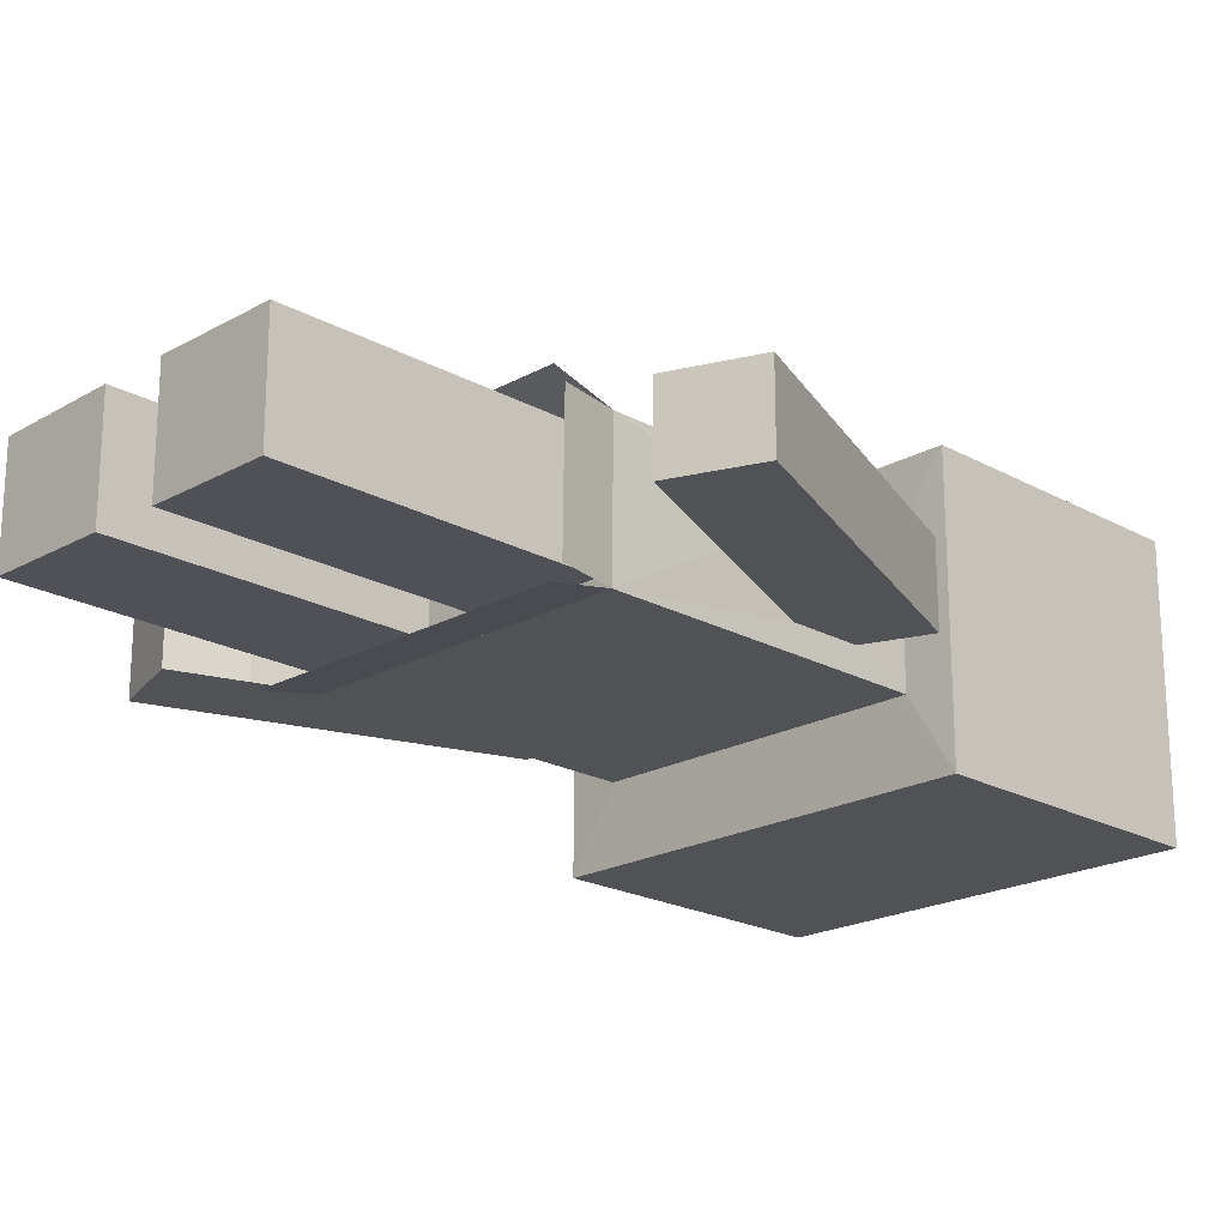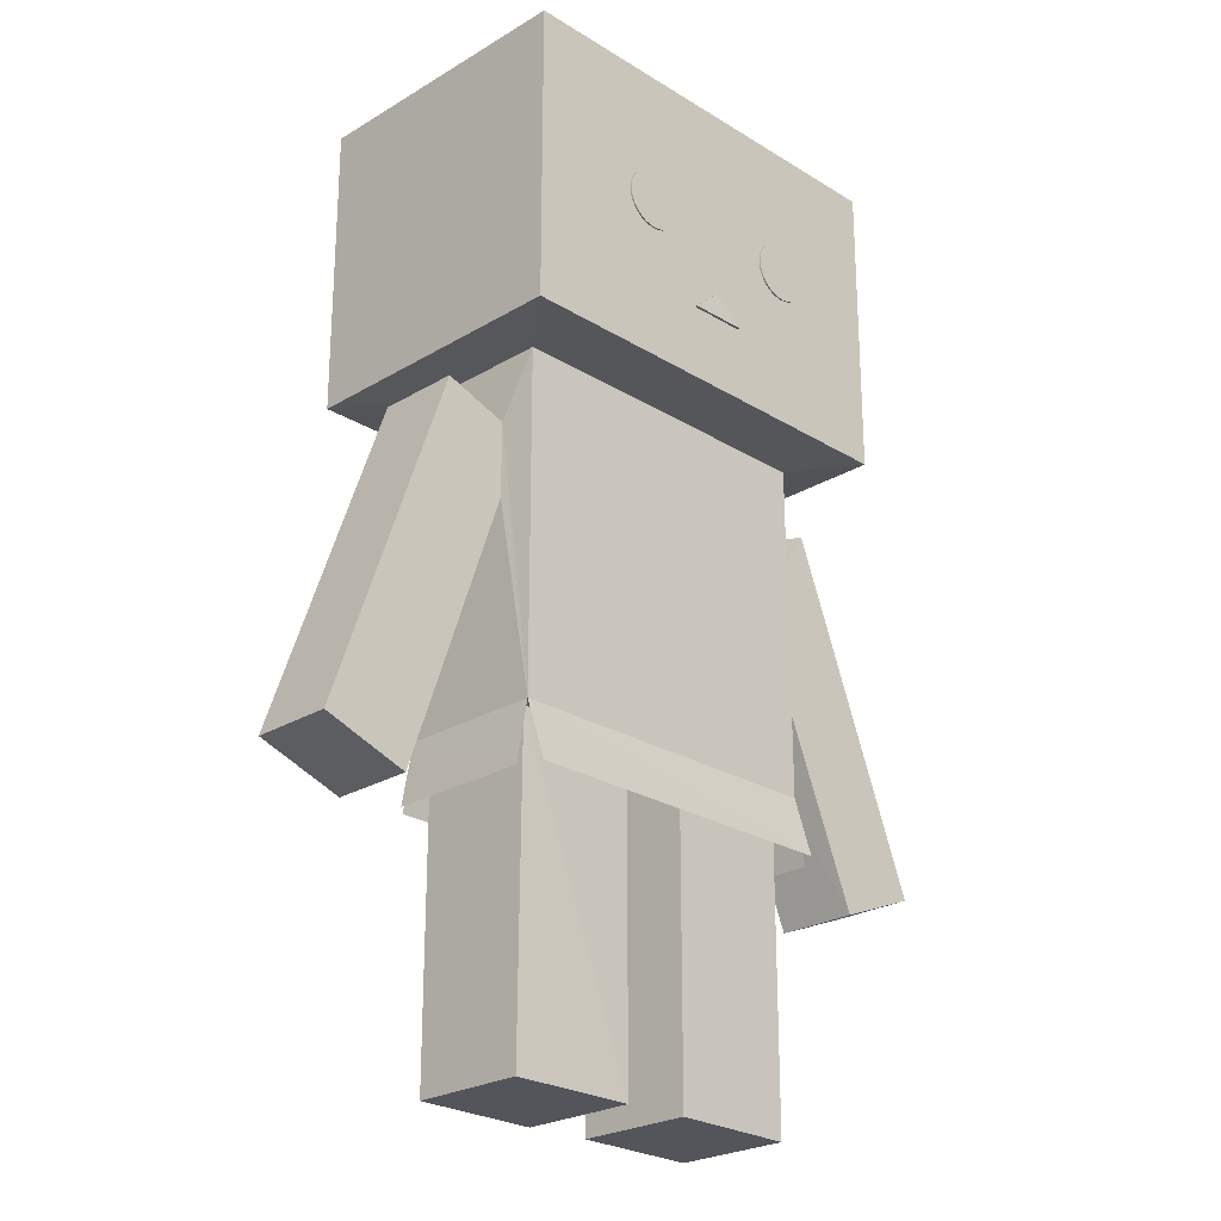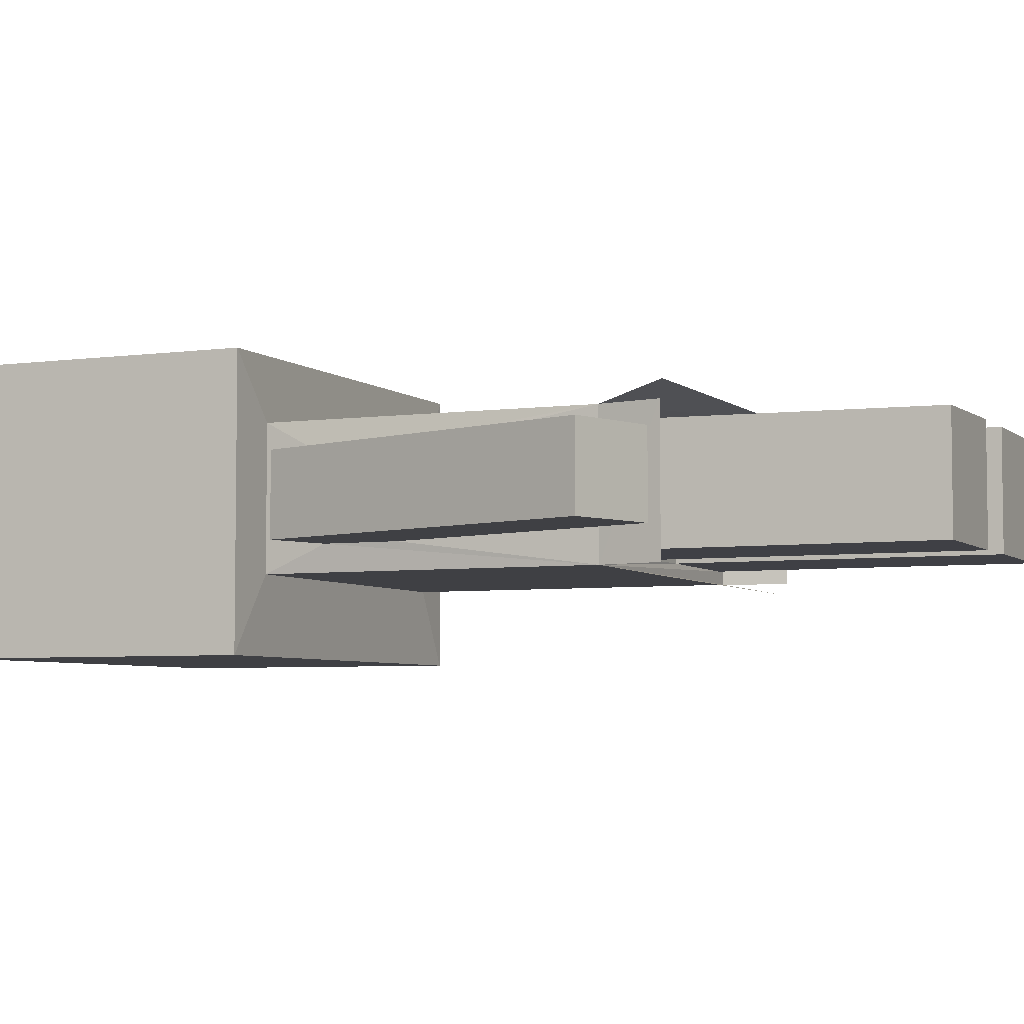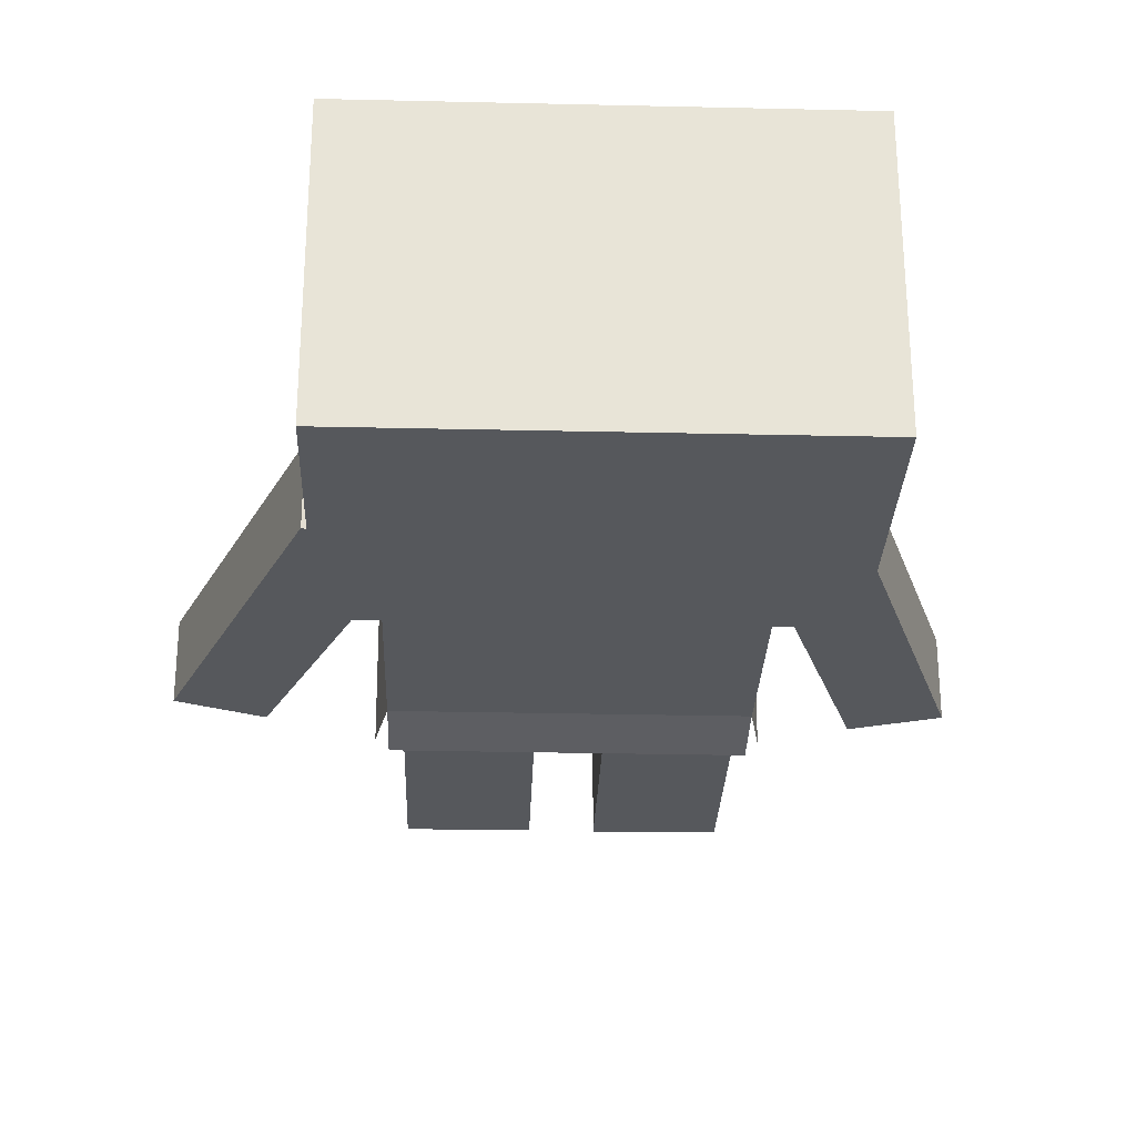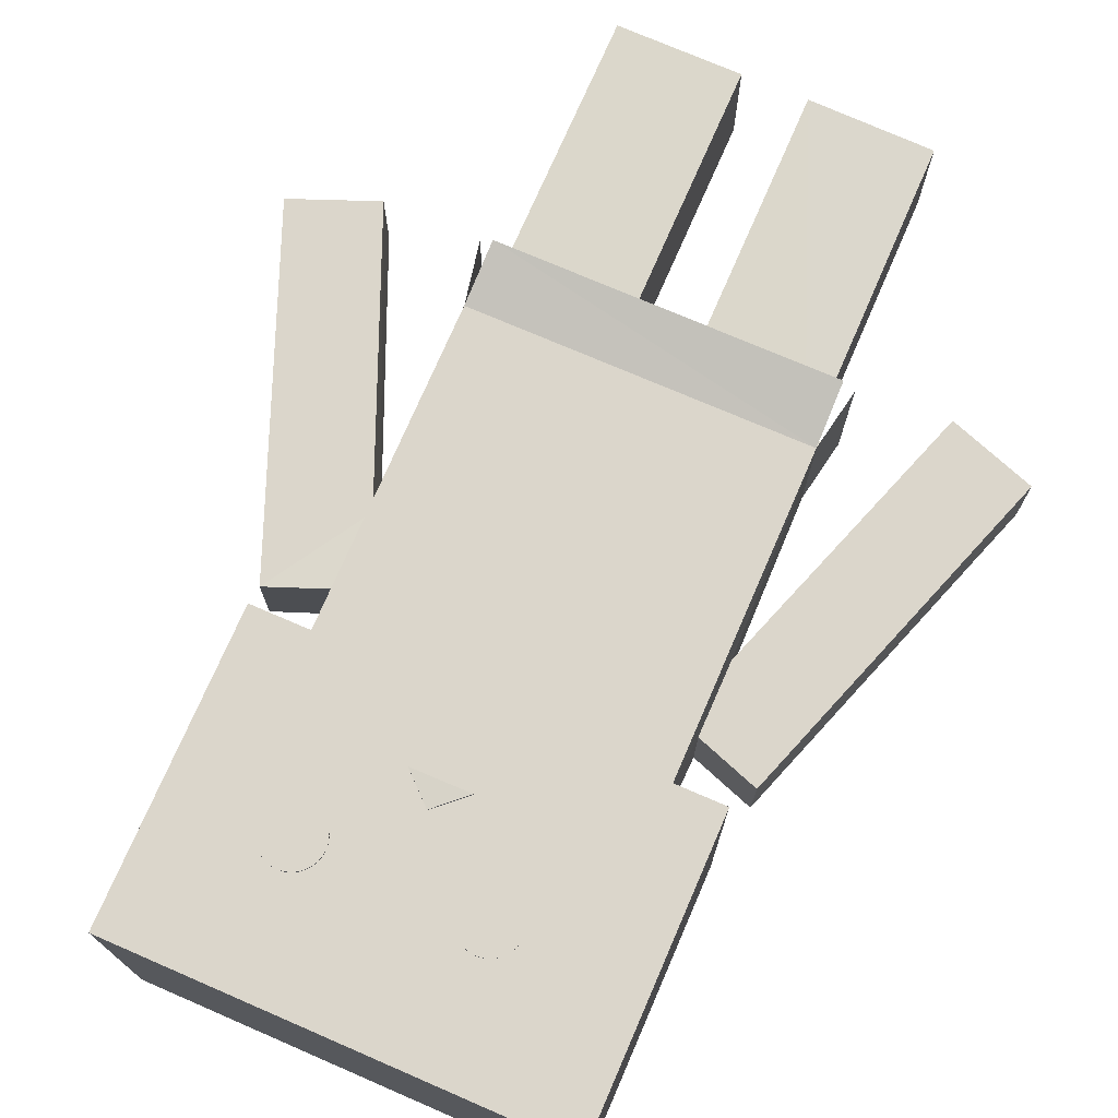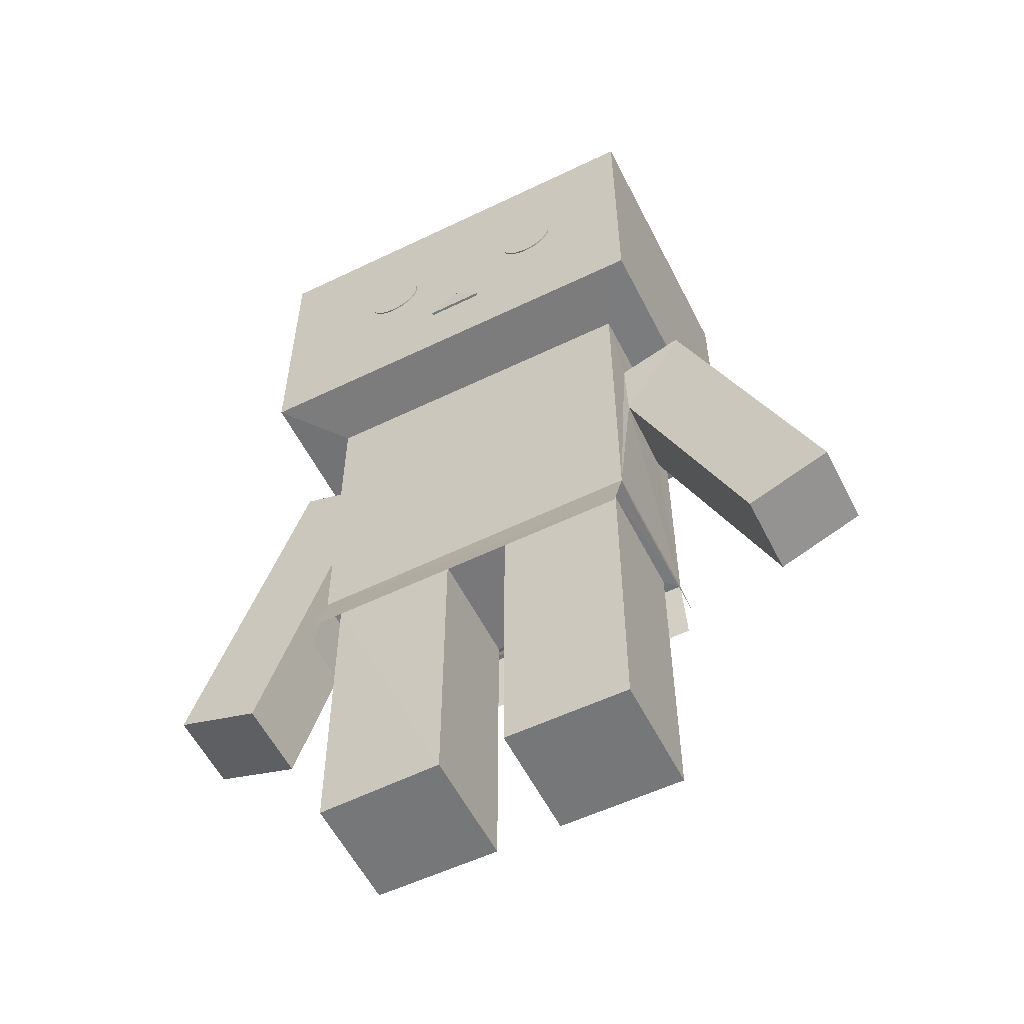
<metadata>
{"format":"obj","ext":"obj","renderer":"f3d","projection":"perspective","resolution":1024,"background":"white","views":[{"elev":-20.7,"azim":45.1,"up":"+Z"},{"elev":-24.6,"azim":-45.4,"up":"+Y"},{"elev":-5.0,"azim":-66.1,"up":"+Z"},{"elev":-27.8,"azim":178.0,"up":"+Z"},{"elev":73.5,"azim":-156.6,"up":"+Z"},{"elev":-57.2,"azim":26.7,"up":"+Y"}]}
</metadata>
<code>
o Cube.005_Cube.001
v -1.471 4.398 0.8193
v -1.471 6.398 0.8193
v 1.426 4.398 0.8193
v 1.426 4.398 -1.074
v 1.426 6.398 -1.074
v 1.12 4.384 -0.5615
v -1.198 1.727 0.3928
v 1.12 2.144 -0.5615
v -1.114 1.725 -0.6396
v 1.118 1.726 -0.6393
v 1.115 1.741 0.5221
v -2.365 1.779 0.1628
v -1.79 1.581 -0.384
v -1.143 3.46 -0.384
v 2.463 1.86 -0.3828
v 1.552 4.143 -0.384
v 1.899 1.635 0.1639
v 1.135 3.469 0.1628
v 1.121 3.481 -0.384
v 1.124 3.978 0.1683
v -0.2336 0.04099 0.2953
v -0.2336 0.04099 -0.4782
v 0.2039 0.04648 0.2992
v 0.2039 2.147 0.2992
v 0.2039 2.147 -0.4743
v 1.033 2.141 0.2953
v 1.033 0.04099 -0.4782
v 1.033 2.141 -0.4782
v -1.471 4.398 -1.074
v -1.471 6.398 -1.074
v 1.426 6.398 0.8193
v -1.12 4.384 0.3912
v -1.12 4.384 -0.5615
v 1.12 4.384 0.3912
v -1.12 2.144 -0.5615
v -1.196 1.727 -0.5609
v -1.12 2.144 0.3912
v -1.117 1.742 0.5223
v 1.126 2.146 0.3967
v 1.209 1.73 0.3905
v 1.205 1.723 -0.5632
v -2.365 1.779 -0.384
v -1.563 4.103 0.1628
v -1.563 4.103 -0.384
v -1.14 3.957 -0.384
v -1.79 1.581 0.1628
v -1.143 3.46 0.1628
v -1.14 3.957 0.1628
v 2.463 1.86 0.1639
v 1.552 4.143 0.1628
v 1.899 1.635 -0.384
v 1.121 3.978 -0.384
v -1.062 0.04648 -0.4743
v -1.062 0.04648 0.2815
v -1.062 2.147 0.2992
v -1.062 2.147 -0.4743
v -0.2336 2.141 -0.4782
v -0.2336 2.141 0.2953
v 0.2039 0.04648 -0.4743
v 1.033 0.04099 0.2953
v -0.5301 5.687 0.7291
v -0.5301 5.687 0.8291
v -0.491 5.683 0.7291
v -0.491 5.683 0.8291
v -0.4535 5.672 0.7291
v -0.4535 5.672 0.8291
v -0.4189 5.653 0.7291
v -0.4189 5.653 0.8291
v -0.3886 5.628 0.7291
v -0.3886 5.628 0.8291
v -0.3638 5.598 0.7291
v -0.3638 5.598 0.8291
v -0.3453 5.564 0.7291
v -0.3453 5.564 0.8291
v -0.3339 5.526 0.7291
v -0.3339 5.526 0.8291
v -0.3301 5.487 0.7291
v -0.3301 5.487 0.8291
v -0.3339 5.448 0.7291
v -0.3339 5.448 0.8291
v -0.3453 5.41 0.7291
v -0.3453 5.41 0.8291
v -0.3638 5.376 0.7291
v -0.3638 5.376 0.8291
v -0.3886 5.346 0.7291
v -0.3886 5.346 0.8291
v -0.4189 5.321 0.7291
v -0.4189 5.321 0.8291
v -0.4535 5.302 0.7291
v -0.4535 5.302 0.8291
v -0.491 5.291 0.7291
v -0.491 5.291 0.8291
v -0.5301 5.287 0.7291
v -0.5301 5.287 0.8291
v -0.5691 5.291 0.7291
v -0.5691 5.291 0.8291
v -0.6066 5.302 0.7291
v -0.6066 5.302 0.8291
v -0.6412 5.321 0.7291
v -0.6412 5.321 0.8291
v -0.6715 5.346 0.7291
v -0.6715 5.346 0.8291
v -0.6963 5.376 0.7291
v -0.6963 5.376 0.8291
v -0.7148 5.41 0.7291
v -0.7148 5.41 0.8291
v -0.7262 5.448 0.7291
v -0.7262 5.448 0.8291
v -0.73 5.487 0.7291
v -0.73 5.487 0.8291
v -0.7262 5.526 0.7291
v -0.7262 5.526 0.8291
v -0.7148 5.564 0.7291
v -0.7148 5.564 0.8291
v -0.6963 5.598 0.7291
v -0.6963 5.598 0.8291
v -0.6715 5.628 0.7291
v -0.6715 5.628 0.8291
v -0.6412 5.653 0.7291
v -0.6412 5.653 0.8291
v -0.6066 5.672 0.7291
v -0.6066 5.672 0.8291
v -0.5691 5.683 0.7291
v -0.5691 5.683 0.8291
v 0.03217 5.068 0.8286
v 0.03217 5.068 0.5571
v -0.1646 4.889 0.8371
v -0.1646 4.889 0.5656
v 0.224 4.891 0.8371
v 0.224 4.892 0.5656
v 0.5389 5.346 0.7265
v 0.6434 5.687 0.7291
v 0.6434 5.687 0.8291
v 0.6824 5.683 0.7291
v 0.6824 5.683 0.8291
v 0.7199 5.672 0.7291
v 0.7199 5.672 0.8291
v 0.7545 5.653 0.7291
v 0.7545 5.653 0.8291
v 0.7848 5.628 0.7291
v 0.7848 5.628 0.8291
v 0.8097 5.598 0.7291
v 0.8097 5.598 0.8291
v 0.8282 5.564 0.7291
v 0.8282 5.564 0.8291
v 0.8395 5.526 0.7291
v 0.8395 5.526 0.8291
v 0.8434 5.487 0.7291
v 0.8434 5.487 0.8291
v 0.8395 5.448 0.7291
v 0.8395 5.448 0.8291
v 0.8282 5.41 0.7291
v 0.8282 5.41 0.8291
v 0.8097 5.376 0.7291
v 0.8097 5.376 0.8291
v 0.7848 5.346 0.7291
v 0.7848 5.346 0.8291
v 0.7545 5.321 0.7291
v 0.7545 5.321 0.8291
v 0.7199 5.302 0.7291
v 0.7199 5.302 0.8291
v 0.6824 5.291 0.7291
v 0.6824 5.291 0.8291
v 0.6434 5.287 0.7291
v 0.6434 5.287 0.8291
v 0.6044 5.291 0.7291
v 0.6044 5.291 0.8291
v 0.5668 5.302 0.7291
v 0.5668 5.302 0.8291
v 0.5323 5.321 0.7291
v 0.5323 5.321 0.8291
v 0.502 5.346 0.7291
v 0.502 5.346 0.8291
v 0.4771 5.376 0.7291
v 0.4771 5.376 0.8291
v 0.4586 5.41 0.7291
v 0.4586 5.41 0.8291
v 0.4472 5.448 0.7291
v 0.4472 5.448 0.8291
v 0.4434 5.487 0.7291
v 0.4434 5.487 0.8291
v 0.4472 5.526 0.7291
v 0.4472 5.526 0.8291
v 0.4586 5.564 0.7291
v 0.4586 5.564 0.8291
v 0.4771 5.598 0.7291
v 0.4771 5.598 0.8291
v 0.502 5.628 0.7291
v 0.502 5.628 0.8291
v 0.5323 5.653 0.7291
v 0.5323 5.653 0.8291
v 0.5668 5.672 0.7291
v 0.5668 5.672 0.8291
v 0.6044 5.683 0.7291
v 0.6044 5.683 0.8291
f 5 30 31
f 2 31 30
f 2 30 1
f 30 29 1
f 29 30 5
f 4 29 5
f 4 5 31
f 3 4 31
f 4 3 6
f 3 31 2
f 2 1 3
f 3 1 34
f 34 1 32
f 1 29 32
f 32 29 33
f 29 4 33
f 6 33 4
f 6 3 34
f 32 39 34
f 39 32 37
f 32 48 37
f 47 37 48
f 33 48 32
f 45 48 33
f 45 33 35
f 45 35 14
f 48 43 47
f 47 43 46
f 43 12 46
f 43 44 12
f 44 42 12
f 44 13 42
f 13 44 14
f 44 45 14
f 19 18 8
f 8 18 39
f 14 35 47
f 37 47 35
f 48 45 43
f 44 43 45
f 13 46 42
f 12 42 46
f 47 13 46
f 13 47 14
f 34 52 6
f 52 34 20
f 39 20 34
f 18 20 39
f 8 6 52
f 19 8 52
f 52 16 19
f 19 16 51
f 15 51 16
f 16 50 15
f 49 15 50
f 50 17 49
f 17 50 18
f 20 18 50
f 20 50 52
f 16 52 50
f 51 15 17
f 49 17 15
f 19 51 17
f 19 17 18
f 35 33 6
f 8 35 6
f 10 9 8
f 35 8 9
f 35 7 37
f 35 36 7
f 37 38 11
f 39 37 11
f 41 39 40
f 8 39 41
f 8 35 28
f 28 35 25
f 55 35 37
f 55 56 35
f 25 24 57
f 57 24 58
f 39 55 37
f 58 55 39
f 58 39 24
f 26 24 39
f 28 26 8
f 26 39 8
f 57 25 35
f 56 57 35
f 59 23 25
f 24 25 23
f 24 23 26
f 26 23 60
f 26 60 28
f 27 28 60
f 27 59 60
f 23 60 59
f 58 22 57
f 21 22 58
f 55 21 58
f 55 54 21
f 55 56 54
f 53 54 56
f 56 22 53
f 56 57 22
f 21 22 54
f 53 54 22
f 59 25 27
f 28 27 25
f 102 124 104
f 103 102 104
f 105 103 104
f 104 106 105
f 124 106 104
f 124 108 106
f 124 110 108
f 110 124 112
f 111 110 112
f 113 111 112
f 113 114 115
f 112 114 113
f 124 114 112
f 114 124 116
f 115 114 116
f 117 115 116
f 117 118 119
f 116 118 117
f 124 118 116
f 118 124 120
f 119 118 120
f 121 119 120
f 121 122 123
f 120 122 121
f 124 122 120
f 123 122 124
f 61 123 124
f 124 62 61
f 63 61 62
f 105 106 107
f 106 108 107
f 107 108 109
f 108 110 109
f 109 110 111
f 124 102 100
f 100 102 101
f 101 102 103
f 101 99 100
f 99 98 100
f 98 124 100
f 124 98 96
f 96 98 97
f 97 98 99
f 97 95 96
f 95 94 96
f 94 124 96
f 124 94 92
f 92 94 93
f 93 94 95
f 93 91 92
f 91 90 92
f 90 124 92
f 124 90 88
f 88 90 89
f 89 90 91
f 89 87 88
f 87 86 88
f 86 124 88
f 124 86 84
f 84 86 85
f 85 86 87
f 85 83 84
f 83 82 84
f 82 124 84
f 124 82 80
f 80 82 81
f 81 82 83
f 81 79 80
f 79 78 80
f 78 124 80
f 124 78 76
f 76 78 77
f 77 78 79
f 77 75 76
f 75 74 76
f 74 124 76
f 124 74 72
f 72 74 73
f 73 74 75
f 73 71 72
f 71 70 72
f 70 124 72
f 124 70 68
f 68 70 69
f 69 70 71
f 69 67 68
f 67 66 68
f 66 124 68
f 124 66 64
f 64 66 65
f 65 66 67
f 65 63 64
f 63 62 64
f 62 124 64
f 130 129 127
f 126 129 130
f 126 125 129
f 127 125 126
f 127 129 125
f 127 128 130
f 128 126 130
f 128 127 126
f 173 195 175
f 174 173 175
f 176 174 175
f 175 177 176
f 195 177 175
f 195 179 177
f 195 181 179
f 181 195 183
f 182 181 183
f 184 182 183
f 184 185 186
f 183 185 184
f 195 185 183
f 185 195 187
f 186 185 187
f 188 186 187
f 188 189 190
f 187 189 188
f 195 189 187
f 189 195 191
f 190 189 191
f 192 190 191
f 192 193 194
f 191 193 192
f 195 193 191
f 194 193 195
f 132 194 195
f 195 133 132
f 134 132 133
f 176 177 178
f 177 179 178
f 178 179 180
f 179 181 180
f 180 181 182
f 195 173 171
f 171 173 172
f 172 173 174
f 172 170 171
f 170 169 171
f 169 195 171
f 195 169 167
f 167 169 168
f 168 169 170
f 168 166 167
f 166 165 167
f 165 195 167
f 195 165 163
f 163 165 164
f 164 165 166
f 164 162 163
f 162 161 163
f 161 195 163
f 195 161 159
f 159 161 160
f 160 161 162
f 160 158 159
f 158 157 159
f 157 195 159
f 195 157 155
f 155 157 156
f 156 157 158
f 156 154 155
f 154 153 155
f 153 195 155
f 195 153 151
f 151 153 152
f 152 153 154
f 152 150 151
f 150 149 151
f 149 195 151
f 195 149 147
f 147 149 148
f 148 149 150
f 148 146 147
f 146 145 147
f 145 195 147
f 195 145 143
f 143 145 144
f 144 145 146
f 144 142 143
f 142 141 143
f 141 195 143
f 195 141 139
f 139 141 140
f 140 141 142
f 140 138 139
f 138 137 139
f 137 195 139
f 195 137 135
f 135 137 136
f 136 137 138
f 136 134 135
f 134 133 135
f 133 195 135
l 18 52
l 26 55
l 28 56

</code>
